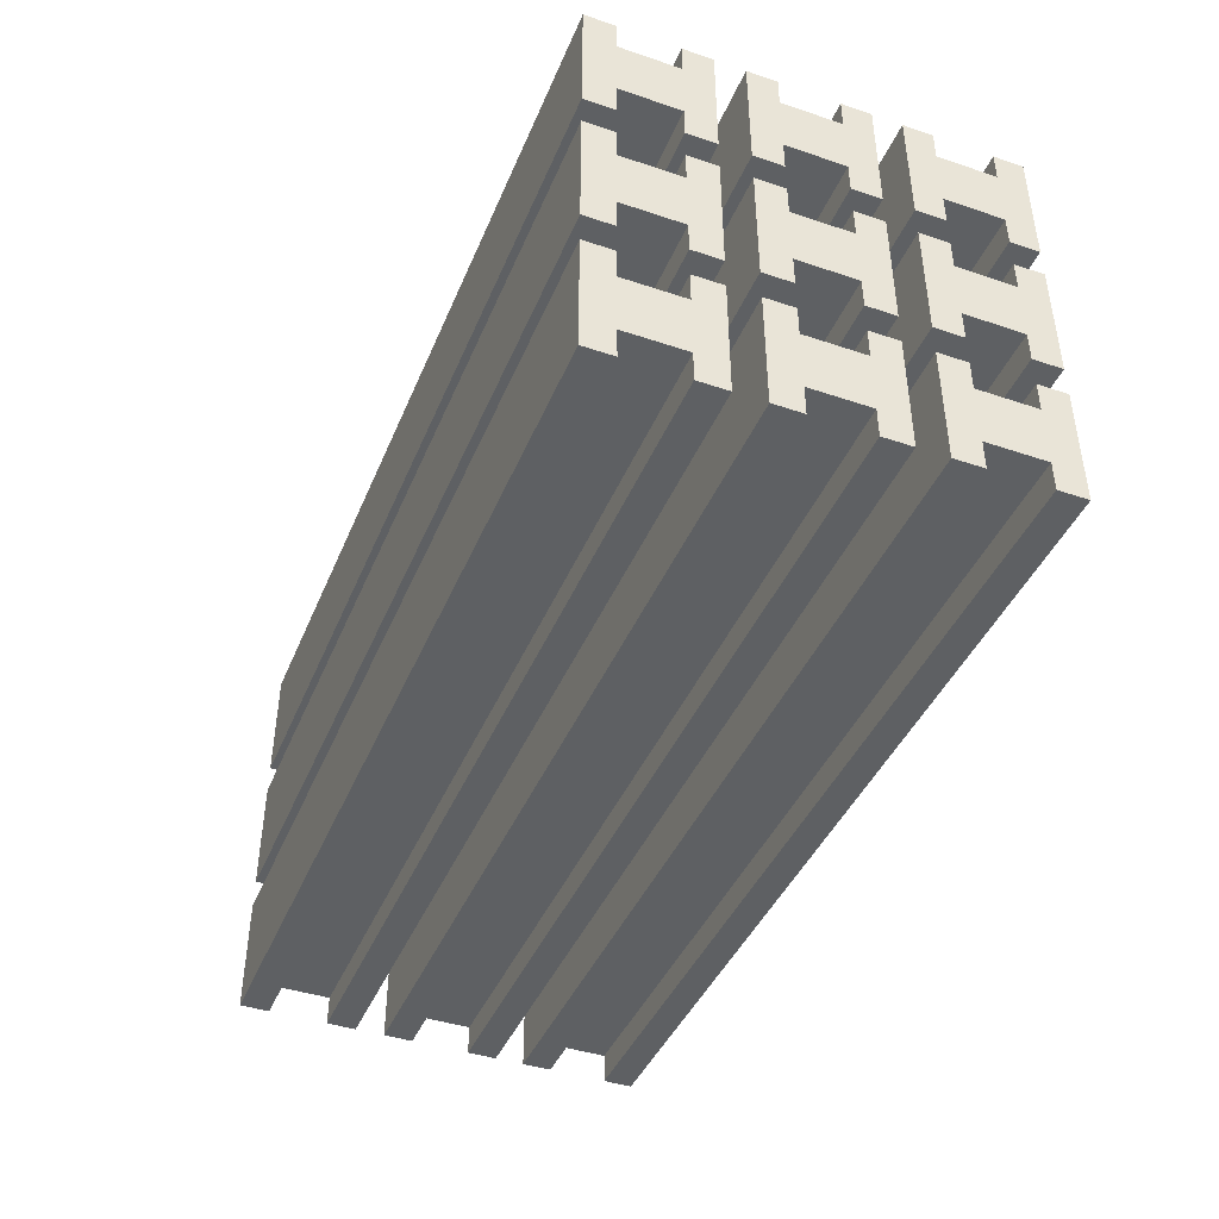
<metadata>
{"format":"obj","ext":"obj","renderer":"f3d","projection":"perspective","resolution":1024,"background":"white","views":[{"elev":-42.4,"azim":-111.8,"up":"+Z"}]}
</metadata>
<code>
g Steel
v -15 0 7
v -15 0 3
v -15 0 2
v -15 0 -2
v -15 0 -3
v -15 0 -7
v -15 1 7
v -15 1 6
v -15 1 4
v -15 1 3
v -15 1 2
v -15 1 1
v -15 1 -1
v -15 1 -2
v -15 1 -3
v -15 1 -4
v -15 1 -6
v -15 1 -7
v -15 3 7
v -15 3 6
v -15 3 4
v -15 3 3
v -15 3 2
v -15 3 1
v -15 3 -1
v -15 3 -2
v -15 3 -3
v -15 3 -4
v -15 3 -6
v -15 3 -7
v -15 4 7
v -15 4 3
v -15 4 2
v -15 4 -2
v -15 4 -3
v -15 4 -7
v -15 5 7
v -15 5 3
v -15 5 2
v -15 5 -2
v -15 5 -3
v -15 5 -7
v -15 6 7
v -15 6 6
v -15 6 4
v -15 6 3
v -15 6 2
v -15 6 1
v -15 6 -1
v -15 6 -2
v -15 6 -3
v -15 6 -4
v -15 6 -6
v -15 6 -7
v -15 8 7
v -15 8 6
v -15 8 4
v -15 8 3
v -15 8 2
v -15 8 1
v -15 8 -1
v -15 8 -2
v -15 8 -3
v -15 8 -4
v -15 8 -6
v -15 8 -7
v -15 9 7
v -15 9 3
v -15 9 2
v -15 9 -2
v -15 9 -3
v -15 9 -7
v -15 10 7
v -15 10 3
v -15 10 2
v -15 10 -2
v -15 10 -3
v -15 10 -7
v -15 11 7
v -15 11 6
v -15 11 4
v -15 11 3
v -15 11 2
v -15 11 1
v -15 11 -1
v -15 11 -2
v -15 11 -3
v -15 11 -4
v -15 11 -6
v -15 11 -7
v -15 13 7
v -15 13 6
v -15 13 4
v -15 13 3
v -15 13 2
v -15 13 1
v -15 13 -1
v -15 13 -2
v -15 13 -3
v -15 13 -4
v -15 13 -6
v -15 13 -7
v -15 14 7
v -15 14 3
v -15 14 2
v -15 14 -2
v -15 14 -3
v -15 14 -7
v 16 0 7
v 16 0 3
v 16 0 2
v 16 0 -2
v 16 0 -3
v 16 0 -7
v 16 1 7
v 16 1 6
v 16 1 4
v 16 1 3
v 16 1 2
v 16 1 1
v 16 1 -1
v 16 1 -2
v 16 1 -3
v 16 1 -4
v 16 1 -6
v 16 1 -7
v 16 3 7
v 16 3 6
v 16 3 4
v 16 3 3
v 16 3 2
v 16 3 1
v 16 3 -1
v 16 3 -2
v 16 3 -3
v 16 3 -4
v 16 3 -6
v 16 3 -7
v 16 4 7
v 16 4 3
v 16 4 2
v 16 4 -2
v 16 4 -3
v 16 4 -7
v 16 5 7
v 16 5 3
v 16 5 2
v 16 5 -2
v 16 5 -3
v 16 5 -7
v 16 6 7
v 16 6 6
v 16 6 4
v 16 6 3
v 16 6 2
v 16 6 1
v 16 6 -1
v 16 6 -2
v 16 6 -3
v 16 6 -4
v 16 6 -6
v 16 6 -7
v 16 8 7
v 16 8 6
v 16 8 4
v 16 8 3
v 16 8 2
v 16 8 1
v 16 8 -1
v 16 8 -2
v 16 8 -3
v 16 8 -4
v 16 8 -6
v 16 8 -7
v 16 9 7
v 16 9 3
v 16 9 2
v 16 9 -2
v 16 9 -3
v 16 9 -7
v 16 10 7
v 16 10 3
v 16 10 2
v 16 10 -2
v 16 10 -3
v 16 10 -7
v 16 11 7
v 16 11 6
v 16 11 4
v 16 11 3
v 16 11 2
v 16 11 1
v 16 11 -1
v 16 11 -2
v 16 11 -3
v 16 11 -4
v 16 11 -6
v 16 11 -7
v 16 13 7
v 16 13 6
v 16 13 4
v 16 13 3
v 16 13 2
v 16 13 1
v 16 13 -1
v 16 13 -2
v 16 13 -3
v 16 13 -4
v 16 13 -6
v 16 13 -7
v 16 14 7
v 16 14 3
v 16 14 2
v 16 14 -2
v 16 14 -3
v 16 14 -7
v -15 0 7
v -15 1 7
v -15 3 7
v -15 4 7
v -15 5 7
v -15 6 7
v -15 8 7
v -15 9 7
v -15 10 7
v -15 11 7
v -15 13 7
v -15 14 7
v 16 0 7
v 16 1 7
v 16 3 7
v 16 4 7
v 16 5 7
v 16 6 7
v 16 8 7
v 16 9 7
v 16 10 7
v 16 11 7
v 16 13 7
v 16 14 7
v -15 1 6
v -15 3 6
v -15 6 6
v -15 8 6
v -15 11 6
v -15 13 6
v -14 1 6
v -14 3 6
v -14 6 6
v -14 8 6
v -14 11 6
v -14 13 6
v 15 1 6
v 15 3 6
v 15 6 6
v 15 8 6
v 15 11 6
v 15 13 6
v 16 1 6
v 16 3 6
v 16 6 6
v 16 8 6
v 16 11 6
v 16 13 6
v -15 0 2
v -15 1 2
v -15 3 2
v -15 4 2
v -15 5 2
v -15 6 2
v -15 8 2
v -15 9 2
v -15 10 2
v -15 11 2
v -15 13 2
v -15 14 2
v 16 0 2
v 16 1 2
v 16 3 2
v 16 4 2
v 16 5 2
v 16 6 2
v 16 8 2
v 16 9 2
v 16 10 2
v 16 11 2
v 16 13 2
v 16 14 2
v -15 1 1
v -15 3 1
v -15 6 1
v -15 8 1
v -15 11 1
v -15 13 1
v -14 1 1
v -14 3 1
v -14 6 1
v -14 8 1
v -14 11 1
v -14 13 1
v 15 1 1
v 15 3 1
v 15 6 1
v 15 8 1
v 15 11 1
v 15 13 1
v 16 1 1
v 16 3 1
v 16 6 1
v 16 8 1
v 16 11 1
v 16 13 1
v -15 0 -3
v -15 1 -3
v -15 3 -3
v -15 4 -3
v -15 5 -3
v -15 6 -3
v -15 8 -3
v -15 9 -3
v -15 10 -3
v -15 11 -3
v -15 13 -3
v -15 14 -3
v 16 0 -3
v 16 1 -3
v 16 3 -3
v 16 4 -3
v 16 5 -3
v 16 6 -3
v 16 8 -3
v 16 9 -3
v 16 10 -3
v 16 11 -3
v 16 13 -3
v 16 14 -3
v -15 1 -4
v -15 3 -4
v -15 6 -4
v -15 8 -4
v -15 11 -4
v -15 13 -4
v -14 1 -4
v -14 3 -4
v -14 6 -4
v -14 8 -4
v -14 11 -4
v -14 13 -4
v 15 1 -4
v 15 3 -4
v 15 6 -4
v 15 8 -4
v 15 11 -4
v 15 13 -4
v 16 1 -4
v 16 3 -4
v 16 6 -4
v 16 8 -4
v 16 11 -4
v 16 13 -4
v -15 1 4
v -15 3 4
v -15 6 4
v -15 8 4
v -15 11 4
v -15 13 4
v -14 1 4
v -14 3 4
v -14 6 4
v -14 8 4
v -14 11 4
v -14 13 4
v 15 1 4
v 15 3 4
v 15 6 4
v 15 8 4
v 15 11 4
v 15 13 4
v 16 1 4
v 16 3 4
v 16 6 4
v 16 8 4
v 16 11 4
v 16 13 4
v -15 0 3
v -15 1 3
v -15 3 3
v -15 4 3
v -15 5 3
v -15 6 3
v -15 8 3
v -15 9 3
v -15 10 3
v -15 11 3
v -15 13 3
v -15 14 3
v 16 0 3
v 16 1 3
v 16 3 3
v 16 4 3
v 16 5 3
v 16 6 3
v 16 8 3
v 16 9 3
v 16 10 3
v 16 11 3
v 16 13 3
v 16 14 3
v -15 1 -1
v -15 3 -1
v -15 6 -1
v -15 8 -1
v -15 11 -1
v -15 13 -1
v -14 1 -1
v -14 3 -1
v -14 6 -1
v -14 8 -1
v -14 11 -1
v -14 13 -1
v 15 1 -1
v 15 3 -1
v 15 6 -1
v 15 8 -1
v 15 11 -1
v 15 13 -1
v 16 1 -1
v 16 3 -1
v 16 6 -1
v 16 8 -1
v 16 11 -1
v 16 13 -1
v -15 0 -2
v -15 1 -2
v -15 3 -2
v -15 4 -2
v -15 5 -2
v -15 6 -2
v -15 8 -2
v -15 9 -2
v -15 10 -2
v -15 11 -2
v -15 13 -2
v -15 14 -2
v 16 0 -2
v 16 1 -2
v 16 3 -2
v 16 4 -2
v 16 5 -2
v 16 6 -2
v 16 8 -2
v 16 9 -2
v 16 10 -2
v 16 11 -2
v 16 13 -2
v 16 14 -2
v -15 1 -6
v -15 3 -6
v -15 6 -6
v -15 8 -6
v -15 11 -6
v -15 13 -6
v -14 1 -6
v -14 3 -6
v -14 6 -6
v -14 8 -6
v -14 11 -6
v -14 13 -6
v 15 1 -6
v 15 3 -6
v 15 6 -6
v 15 8 -6
v 15 11 -6
v 15 13 -6
v 16 1 -6
v 16 3 -6
v 16 6 -6
v 16 8 -6
v 16 11 -6
v 16 13 -6
v -15 0 -7
v -15 1 -7
v -15 3 -7
v -15 4 -7
v -15 5 -7
v -15 6 -7
v -15 8 -7
v -15 9 -7
v -15 10 -7
v -15 11 -7
v -15 13 -7
v -15 14 -7
v 16 0 -7
v 16 1 -7
v 16 3 -7
v 16 4 -7
v 16 5 -7
v 16 6 -7
v 16 8 -7
v 16 9 -7
v 16 10 -7
v 16 11 -7
v 16 13 -7
v 16 14 -7
v -15 0 7
v 16 0 7
v -14 0 6
v 15 0 6
v -14 0 4
v 15 0 4
v -15 0 3
v 16 0 3
v -15 0 2
v 16 0 2
v -14 0 1
v 15 0 1
v -14 0 -1
v 15 0 -1
v -15 0 -2
v 16 0 -2
v -15 0 -3
v 16 0 -3
v -14 0 -4
v 15 0 -4
v -14 0 -6
v 15 0 -6
v -15 0 -7
v 16 0 -7
v -15 3 7
v 16 3 7
v -15 3 6
v -14 3 6
v 15 3 6
v 16 3 6
v -15 3 4
v -14 3 4
v 15 3 4
v 16 3 4
v -15 3 3
v 16 3 3
v -15 3 2
v 16 3 2
v -15 3 1
v -14 3 1
v 15 3 1
v 16 3 1
v -15 3 -1
v -14 3 -1
v 15 3 -1
v 16 3 -1
v -15 3 -2
v 16 3 -2
v -15 3 -3
v 16 3 -3
v -15 3 -4
v -14 3 -4
v 15 3 -4
v 16 3 -4
v -15 3 -6
v -14 3 -6
v 15 3 -6
v 16 3 -6
v -15 3 -7
v 16 3 -7
v -15 5 7
v 16 5 7
v -14 5 6
v 15 5 6
v -14 5 4
v 15 5 4
v -15 5 3
v 16 5 3
v -15 5 2
v 16 5 2
v -14 5 1
v 15 5 1
v -14 5 -1
v 15 5 -1
v -15 5 -2
v 16 5 -2
v -15 5 -3
v 16 5 -3
v -14 5 -4
v 15 5 -4
v -14 5 -6
v 15 5 -6
v -15 5 -7
v 16 5 -7
v -15 8 7
v 16 8 7
v -15 8 6
v -14 8 6
v 15 8 6
v 16 8 6
v -15 8 4
v -14 8 4
v 15 8 4
v 16 8 4
v -15 8 3
v 16 8 3
v -15 8 2
v 16 8 2
v -15 8 1
v -14 8 1
v 15 8 1
v 16 8 1
v -15 8 -1
v -14 8 -1
v 15 8 -1
v 16 8 -1
v -15 8 -2
v 16 8 -2
v -15 8 -3
v 16 8 -3
v -15 8 -4
v -14 8 -4
v 15 8 -4
v 16 8 -4
v -15 8 -6
v -14 8 -6
v 15 8 -6
v 16 8 -6
v -15 8 -7
v 16 8 -7
v -15 10 7
v 16 10 7
v -14 10 6
v 15 10 6
v -14 10 4
v 15 10 4
v -15 10 3
v 16 10 3
v -15 10 2
v 16 10 2
v -14 10 1
v 15 10 1
v -14 10 -1
v 15 10 -1
v -15 10 -2
v 16 10 -2
v -15 10 -3
v 16 10 -3
v -14 10 -4
v 15 10 -4
v -14 10 -6
v 15 10 -6
v -15 10 -7
v 16 10 -7
v -15 13 7
v 16 13 7
v -15 13 6
v -14 13 6
v 15 13 6
v 16 13 6
v -15 13 4
v -14 13 4
v 15 13 4
v 16 13 4
v -15 13 3
v 16 13 3
v -15 13 2
v 16 13 2
v -15 13 1
v -14 13 1
v 15 13 1
v 16 13 1
v -15 13 -1
v -14 13 -1
v 15 13 -1
v 16 13 -1
v -15 13 -2
v 16 13 -2
v -15 13 -3
v 16 13 -3
v -15 13 -4
v -14 13 -4
v 15 13 -4
v 16 13 -4
v -15 13 -6
v -14 13 -6
v 15 13 -6
v 16 13 -6
v -15 13 -7
v 16 13 -7
v -15 1 7
v 16 1 7
v -15 1 6
v -14 1 6
v 15 1 6
v 16 1 6
v -15 1 4
v -14 1 4
v 15 1 4
v 16 1 4
v -15 1 3
v 16 1 3
v -15 1 2
v 16 1 2
v -15 1 1
v -14 1 1
v 15 1 1
v 16 1 1
v -15 1 -1
v -14 1 -1
v 15 1 -1
v 16 1 -1
v -15 1 -2
v 16 1 -2
v -15 1 -3
v 16 1 -3
v -15 1 -4
v -14 1 -4
v 15 1 -4
v 16 1 -4
v -15 1 -6
v -14 1 -6
v 15 1 -6
v 16 1 -6
v -15 1 -7
v 16 1 -7
v -15 4 7
v 16 4 7
v -14 4 6
v 15 4 6
v -14 4 4
v 15 4 4
v -15 4 3
v 16 4 3
v -15 4 2
v 16 4 2
v -14 4 1
v 15 4 1
v -14 4 -1
v 15 4 -1
v -15 4 -2
v 16 4 -2
v -15 4 -3
v 16 4 -3
v -14 4 -4
v 15 4 -4
v -14 4 -6
v 15 4 -6
v -15 4 -7
v 16 4 -7
v -15 6 7
v 16 6 7
v -15 6 6
v -14 6 6
v 15 6 6
v 16 6 6
v -15 6 4
v -14 6 4
v 15 6 4
v 16 6 4
v -15 6 3
v 16 6 3
v -15 6 2
v 16 6 2
v -15 6 1
v -14 6 1
v 15 6 1
v 16 6 1
v -15 6 -1
v -14 6 -1
v 15 6 -1
v 16 6 -1
v -15 6 -2
v 16 6 -2
v -15 6 -3
v 16 6 -3
v -15 6 -4
v -14 6 -4
v 15 6 -4
v 16 6 -4
v -15 6 -6
v -14 6 -6
v 15 6 -6
v 16 6 -6
v -15 6 -7
v 16 6 -7
v -15 9 7
v 16 9 7
v -14 9 6
v 15 9 6
v -14 9 4
v 15 9 4
v -15 9 3
v 16 9 3
v -15 9 2
v 16 9 2
v -14 9 1
v 15 9 1
v -14 9 -1
v 15 9 -1
v -15 9 -2
v 16 9 -2
v -15 9 -3
v 16 9 -3
v -14 9 -4
v 15 9 -4
v -14 9 -6
v 15 9 -6
v -15 9 -7
v 16 9 -7
v -15 11 7
v 16 11 7
v -15 11 6
v -14 11 6
v 15 11 6
v 16 11 6
v -15 11 4
v -14 11 4
v 15 11 4
v 16 11 4
v -15 11 3
v 16 11 3
v -15 11 2
v 16 11 2
v -15 11 1
v -14 11 1
v 15 11 1
v 16 11 1
v -15 11 -1
v -14 11 -1
v 15 11 -1
v 16 11 -1
v -15 11 -2
v 16 11 -2
v -15 11 -3
v 16 11 -3
v -15 11 -4
v -14 11 -4
v 15 11 -4
v 16 11 -4
v -15 11 -6
v -14 11 -6
v 15 11 -6
v 16 11 -6
v -15 11 -7
v 16 11 -7
v -15 14 7
v 16 14 7
v -14 14 6
v 15 14 6
v -14 14 4
v 15 14 4
v -15 14 3
v 16 14 3
v -15 14 2
v 16 14 2
v -14 14 1
v 15 14 1
v -14 14 -1
v 15 14 -1
v -15 14 -2
v 16 14 -2
v -15 14 -3
v 16 14 -3
v -14 14 -4
v 15 14 -4
v -14 14 -6
v 15 14 -6
v -15 14 -7
v 16 14 -7
f 7 2 1
f 8 2 7
f 9 2 8
f 10 2 9
f 11 4 3
f 12 4 11
f 13 4 12
f 14 4 13
f 15 6 5
f 16 6 15
f 17 6 16
f 18 6 17
f 20 9 8
f 21 9 20
f 24 13 12
f 25 13 24
f 28 17 16
f 29 17 28
f 31 22 21
f 31 20 19
f 31 21 20
f 32 22 31
f 33 26 25
f 33 24 23
f 33 25 24
f 34 26 33
f 35 30 29
f 35 29 28
f 35 28 27
f 36 30 35
f 43 38 37
f 44 38 43
f 45 38 44
f 46 38 45
f 47 40 39
f 48 40 47
f 49 40 48
f 50 40 49
f 51 42 41
f 52 42 51
f 53 42 52
f 54 42 53
f 56 45 44
f 57 45 56
f 60 49 48
f 61 49 60
f 64 53 52
f 65 53 64
f 67 58 57
f 67 56 55
f 67 57 56
f 68 58 67
f 69 62 61
f 69 60 59
f 69 61 60
f 70 62 69
f 71 66 65
f 71 65 64
f 71 64 63
f 72 66 71
f 79 74 73
f 80 74 79
f 81 74 80
f 82 74 81
f 83 76 75
f 84 76 83
f 85 76 84
f 86 76 85
f 87 78 77
f 88 78 87
f 89 78 88
f 90 78 89
f 92 81 80
f 93 81 92
f 96 85 84
f 97 85 96
f 100 89 88
f 101 89 100
f 103 94 93
f 103 92 91
f 103 93 92
f 104 94 103
f 105 98 97
f 105 96 95
f 105 97 96
f 106 98 105
f 107 102 101
f 107 101 100
f 107 100 99
f 108 102 107
f 109 110 115
f 115 110 116
f 116 110 117
f 117 110 118
f 111 112 119
f 119 112 120
f 120 112 121
f 121 112 122
f 113 114 123
f 123 114 124
f 124 114 125
f 125 114 126
f 116 117 128
f 128 117 129
f 120 121 132
f 132 121 133
f 124 125 136
f 136 125 137
f 129 130 139
f 127 128 139
f 128 129 139
f 139 130 140
f 133 134 141
f 131 132 141
f 132 133 141
f 141 134 142
f 137 138 143
f 136 137 143
f 135 136 143
f 143 138 144
f 145 146 151
f 151 146 152
f 152 146 153
f 153 146 154
f 147 148 155
f 155 148 156
f 156 148 157
f 157 148 158
f 149 150 159
f 159 150 160
f 160 150 161
f 161 150 162
f 152 153 164
f 164 153 165
f 156 157 168
f 168 157 169
f 160 161 172
f 172 161 173
f 165 166 175
f 163 164 175
f 164 165 175
f 175 166 176
f 169 170 177
f 167 168 177
f 168 169 177
f 177 170 178
f 173 174 179
f 172 173 179
f 171 172 179
f 179 174 180
f 181 182 187
f 187 182 188
f 188 182 189
f 189 182 190
f 183 184 191
f 191 184 192
f 192 184 193
f 193 184 194
f 185 186 195
f 195 186 196
f 196 186 197
f 197 186 198
f 188 189 200
f 200 189 201
f 192 193 204
f 204 193 205
f 196 197 208
f 208 197 209
f 201 202 211
f 199 200 211
f 200 201 211
f 211 202 212
f 205 206 213
f 203 204 213
f 204 205 213
f 213 206 214
f 209 210 215
f 208 209 215
f 207 208 215
f 215 210 216
f 229 218 217
f 230 218 229
f 231 220 219
f 232 220 231
f 233 222 221
f 234 222 233
f 235 224 223
f 236 224 235
f 237 226 225
f 238 226 237
f 239 228 227
f 240 228 239
f 247 242 241
f 248 242 247
f 249 244 243
f 250 244 249
f 251 246 245
f 252 246 251
f 253 248 247
f 254 248 253
f 255 250 249
f 256 250 255
f 257 252 251
f 258 252 257
f 259 254 253
f 260 254 259
f 261 256 255
f 262 256 261
f 263 258 257
f 264 258 263
f 277 266 265
f 278 266 277
f 279 268 267
f 280 268 279
f 281 270 269
f 282 270 281
f 283 272 271
f 284 272 283
f 285 274 273
f 286 274 285
f 287 276 275
f 288 276 287
f 295 290 289
f 296 290 295
f 297 292 291
f 298 292 297
f 299 294 293
f 300 294 299
f 301 296 295
f 302 296 301
f 303 298 297
f 304 298 303
f 305 300 299
f 306 300 305
f 307 302 301
f 308 302 307
f 309 304 303
f 310 304 309
f 311 306 305
f 312 306 311
f 325 314 313
f 326 314 325
f 327 316 315
f 328 316 327
f 329 318 317
f 330 318 329
f 331 320 319
f 332 320 331
f 333 322 321
f 334 322 333
f 335 324 323
f 336 324 335
f 343 338 337
f 344 338 343
f 345 340 339
f 346 340 345
f 347 342 341
f 348 342 347
f 349 344 343
f 350 344 349
f 351 346 345
f 352 346 351
f 353 348 347
f 354 348 353
f 355 350 349
f 356 350 355
f 357 352 351
f 358 352 357
f 359 354 353
f 360 354 359
f 361 362 367
f 367 362 368
f 363 364 369
f 369 364 370
f 365 366 371
f 371 366 372
f 367 368 373
f 373 368 374
f 369 370 375
f 375 370 376
f 371 372 377
f 377 372 378
f 373 374 379
f 379 374 380
f 375 376 381
f 381 376 382
f 377 378 383
f 383 378 384
f 385 386 397
f 397 386 398
f 387 388 399
f 399 388 400
f 389 390 401
f 401 390 402
f 391 392 403
f 403 392 404
f 393 394 405
f 405 394 406
f 395 396 407
f 407 396 408
f 409 410 415
f 415 410 416
f 411 412 417
f 417 412 418
f 413 414 419
f 419 414 420
f 415 416 421
f 421 416 422
f 417 418 423
f 423 418 424
f 419 420 425
f 425 420 426
f 421 422 427
f 427 422 428
f 423 424 429
f 429 424 430
f 425 426 431
f 431 426 432
f 433 434 445
f 445 434 446
f 435 436 447
f 447 436 448
f 437 438 449
f 449 438 450
f 439 440 451
f 451 440 452
f 441 442 453
f 453 442 454
f 443 444 455
f 455 444 456
f 457 458 463
f 463 458 464
f 459 460 465
f 465 460 466
f 461 462 467
f 467 462 468
f 463 464 469
f 469 464 470
f 465 466 471
f 471 466 472
f 467 468 473
f 473 468 474
f 469 470 475
f 475 470 476
f 471 472 477
f 477 472 478
f 473 474 479
f 479 474 480
f 481 482 493
f 493 482 494
f 483 484 495
f 495 484 496
f 485 486 497
f 497 486 498
f 487 488 499
f 499 488 500
f 489 490 501
f 501 490 502
f 491 492 503
f 503 492 504
f 507 506 505
f 508 506 507
f 509 507 505
f 509 508 507
f 510 506 508
f 510 508 509
f 511 509 505
f 511 510 509
f 512 506 510
f 512 510 511
f 515 514 513
f 516 514 515
f 517 515 513
f 517 516 515
f 518 514 516
f 518 516 517
f 519 517 513
f 519 518 517
f 520 514 518
f 520 518 519
f 523 522 521
f 524 522 523
f 525 523 521
f 525 524 523
f 526 522 524
f 526 524 525
f 527 525 521
f 527 526 525
f 528 522 526
f 528 526 527
f 531 530 529
f 532 530 531
f 533 530 532
f 534 530 533
f 539 536 535
f 539 538 537
f 539 537 536
f 540 538 539
f 543 542 541
f 544 542 543
f 545 542 544
f 546 542 545
f 551 548 547
f 551 550 549
f 551 549 548
f 552 550 551
f 555 554 553
f 556 554 555
f 557 554 556
f 558 554 557
f 563 560 559
f 563 562 561
f 563 561 560
f 564 562 563
f 567 566 565
f 568 566 567
f 569 567 565
f 569 568 567
f 570 566 568
f 570 568 569
f 571 569 565
f 571 570 569
f 572 566 570
f 572 570 571
f 575 574 573
f 576 574 575
f 577 575 573
f 577 576 575
f 578 574 576
f 578 576 577
f 579 577 573
f 579 578 577
f 580 574 578
f 580 578 579
f 583 582 581
f 584 582 583
f 585 583 581
f 585 584 583
f 586 582 584
f 586 584 585
f 587 585 581
f 587 586 585
f 588 582 586
f 588 586 587
f 591 590 589
f 592 590 591
f 593 590 592
f 594 590 593
f 599 596 595
f 599 598 597
f 599 597 596
f 600 598 599
f 603 602 601
f 604 602 603
f 605 602 604
f 606 602 605
f 611 608 607
f 611 610 609
f 611 609 608
f 612 610 611
f 615 614 613
f 616 614 615
f 617 614 616
f 618 614 617
f 623 620 619
f 623 622 621
f 623 621 620
f 624 622 623
f 627 626 625
f 628 626 627
f 629 627 625
f 629 628 627
f 630 626 628
f 630 628 629
f 631 629 625
f 631 630 629
f 632 626 630
f 632 630 631
f 635 634 633
f 636 634 635
f 637 635 633
f 637 636 635
f 638 634 636
f 638 636 637
f 639 637 633
f 639 638 637
f 640 634 638
f 640 638 639
f 643 642 641
f 644 642 643
f 645 643 641
f 645 644 643
f 646 642 644
f 646 644 645
f 647 645 641
f 647 646 645
f 648 642 646
f 648 646 647
f 651 650 649
f 652 650 651
f 653 650 652
f 654 650 653
f 659 656 655
f 659 658 657
f 659 657 656
f 660 658 659
f 663 662 661
f 664 662 663
f 665 662 664
f 666 662 665
f 671 668 667
f 671 670 669
f 671 669 668
f 672 670 671
f 675 674 673
f 676 674 675
f 677 674 676
f 678 674 677
f 683 680 679
f 683 682 681
f 683 681 680
f 684 682 683
f 685 686 687
f 687 686 688
f 688 686 689
f 689 686 690
f 691 692 695
f 693 694 695
f 692 693 695
f 695 694 696
f 697 698 699
f 699 698 700
f 700 698 701
f 701 698 702
f 703 704 707
f 705 706 707
f 704 705 707
f 707 706 708
f 709 710 711
f 711 710 712
f 712 710 713
f 713 710 714
f 715 716 719
f 717 718 719
f 716 717 719
f 719 718 720
f 721 722 723
f 723 722 724
f 721 723 725
f 723 724 725
f 724 722 726
f 725 724 726
f 721 725 727
f 725 726 727
f 726 722 728
f 727 726 728
f 729 730 731
f 731 730 732
f 729 731 733
f 731 732 733
f 732 730 734
f 733 732 734
f 729 733 735
f 733 734 735
f 734 730 736
f 735 734 736
f 737 738 739
f 739 738 740
f 737 739 741
f 739 740 741
f 740 738 742
f 741 740 742
f 737 741 743
f 741 742 743
f 742 738 744
f 743 742 744
f 745 746 747
f 747 746 748
f 748 746 749
f 749 746 750
f 751 752 755
f 753 754 755
f 752 753 755
f 755 754 756
f 757 758 759
f 759 758 760
f 760 758 761
f 761 758 762
f 763 764 767
f 765 766 767
f 764 765 767
f 767 766 768
f 769 770 771
f 771 770 772
f 772 770 773
f 773 770 774
f 775 776 779
f 777 778 779
f 776 777 779
f 779 778 780
f 781 782 783
f 783 782 784
f 781 783 785
f 783 784 785
f 784 782 786
f 785 784 786
f 781 785 787
f 785 786 787
f 786 782 788
f 787 786 788
f 789 790 791
f 791 790 792
f 789 791 793
f 791 792 793
f 792 790 794
f 793 792 794
f 789 793 795
f 793 794 795
f 794 790 796
f 795 794 796
f 797 798 799
f 799 798 800
f 797 799 801
f 799 800 801
f 800 798 802
f 801 800 802
f 797 801 803
f 801 802 803
f 802 798 804
f 803 802 804
f 805 806 807
f 807 806 808
f 808 806 809
f 809 806 810
f 811 812 815
f 813 814 815
f 812 813 815
f 815 814 816
f 817 818 819
f 819 818 820
f 820 818 821
f 821 818 822
f 823 824 827
f 825 826 827
f 824 825 827
f 827 826 828
f 829 830 831
f 831 830 832
f 832 830 833
f 833 830 834
f 835 836 839
f 837 838 839
f 836 837 839
f 839 838 840
f 841 842 843
f 843 842 844
f 841 843 845
f 843 844 845
f 844 842 846
f 845 844 846
f 841 845 847
f 845 846 847
f 846 842 848
f 847 846 848
f 849 850 851
f 851 850 852
f 849 851 853
f 851 852 853
f 852 850 854
f 853 852 854
f 849 853 855
f 853 854 855
f 854 850 856
f 855 854 856
f 857 858 859
f 859 858 860
f 857 859 861
f 859 860 861
f 860 858 862
f 861 860 862
f 857 861 863
f 861 862 863
f 862 858 864
f 863 862 864

</code>
